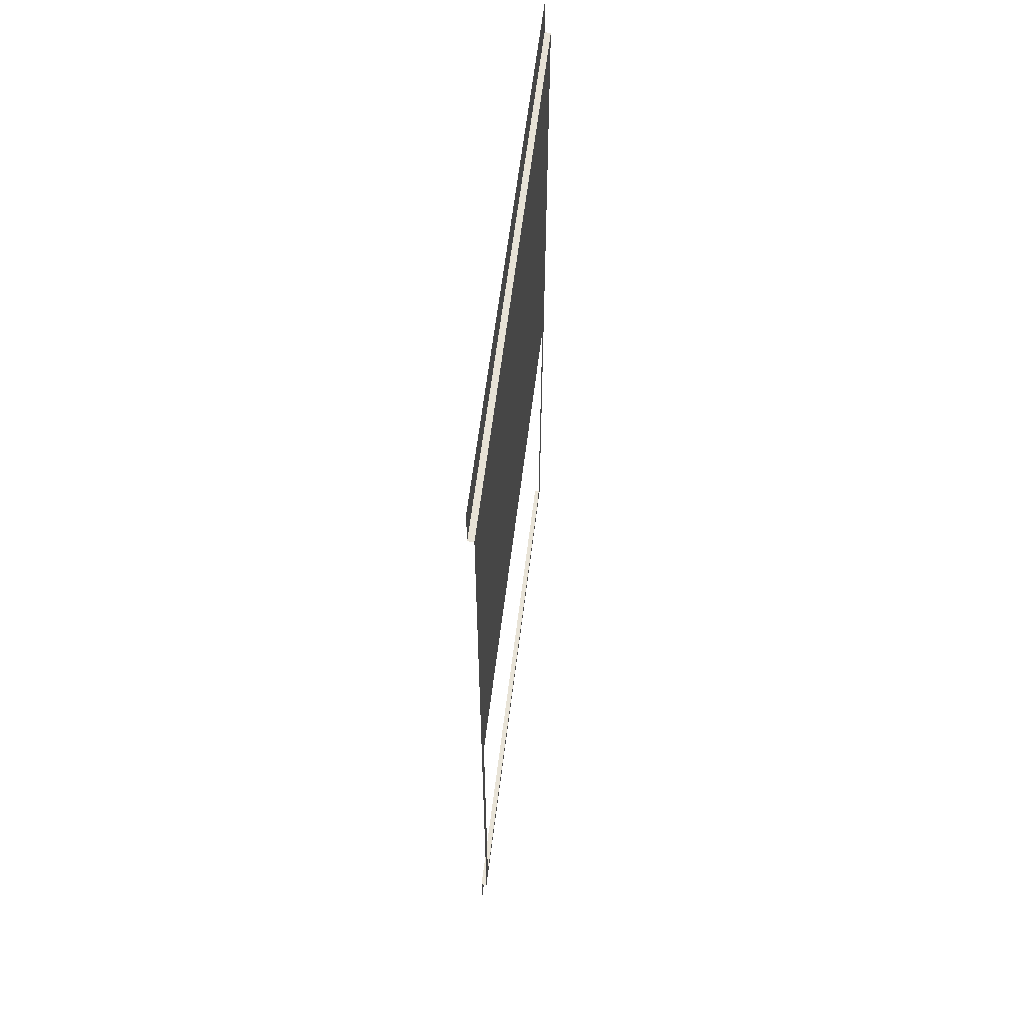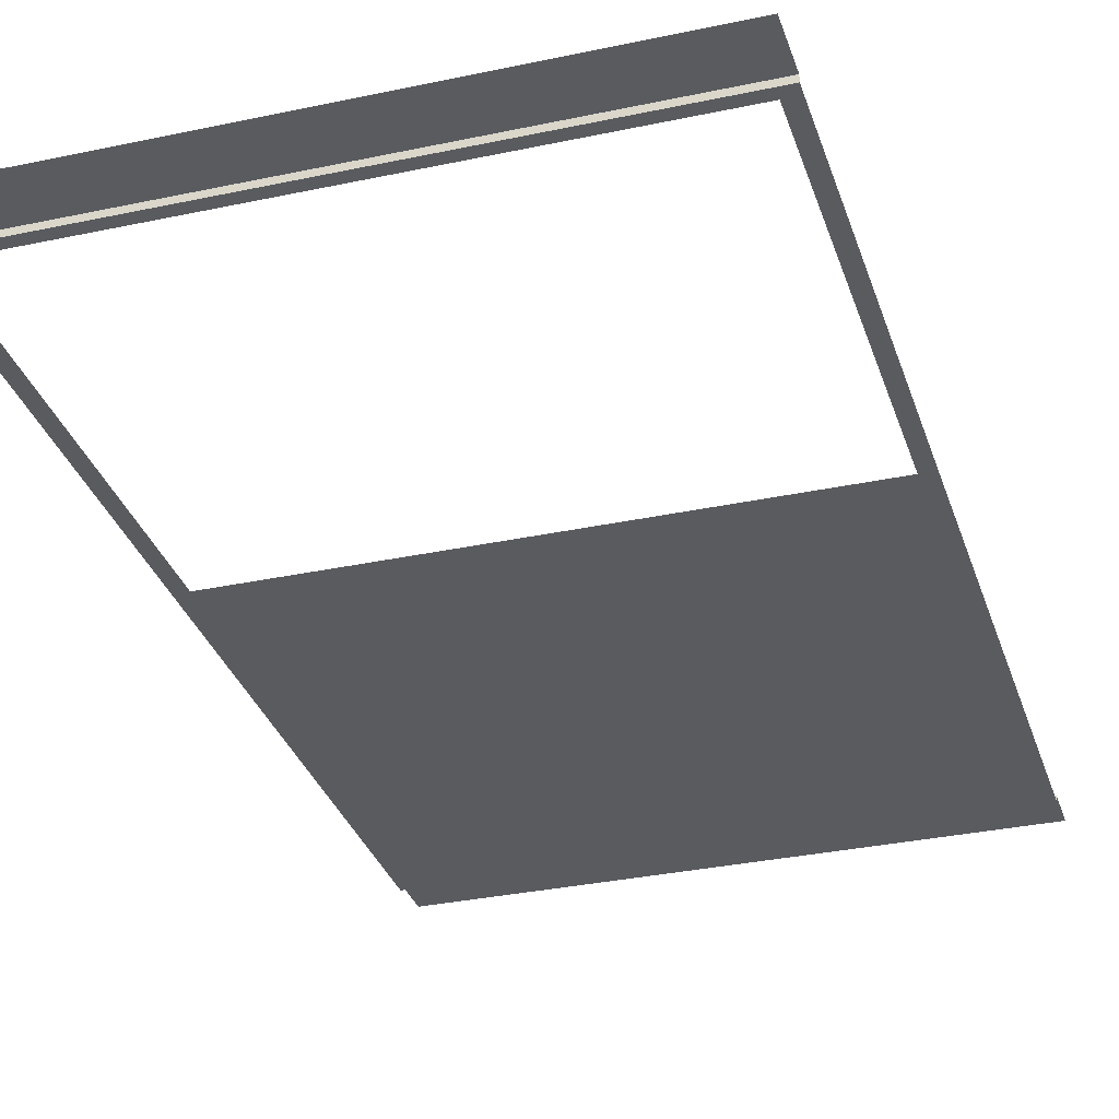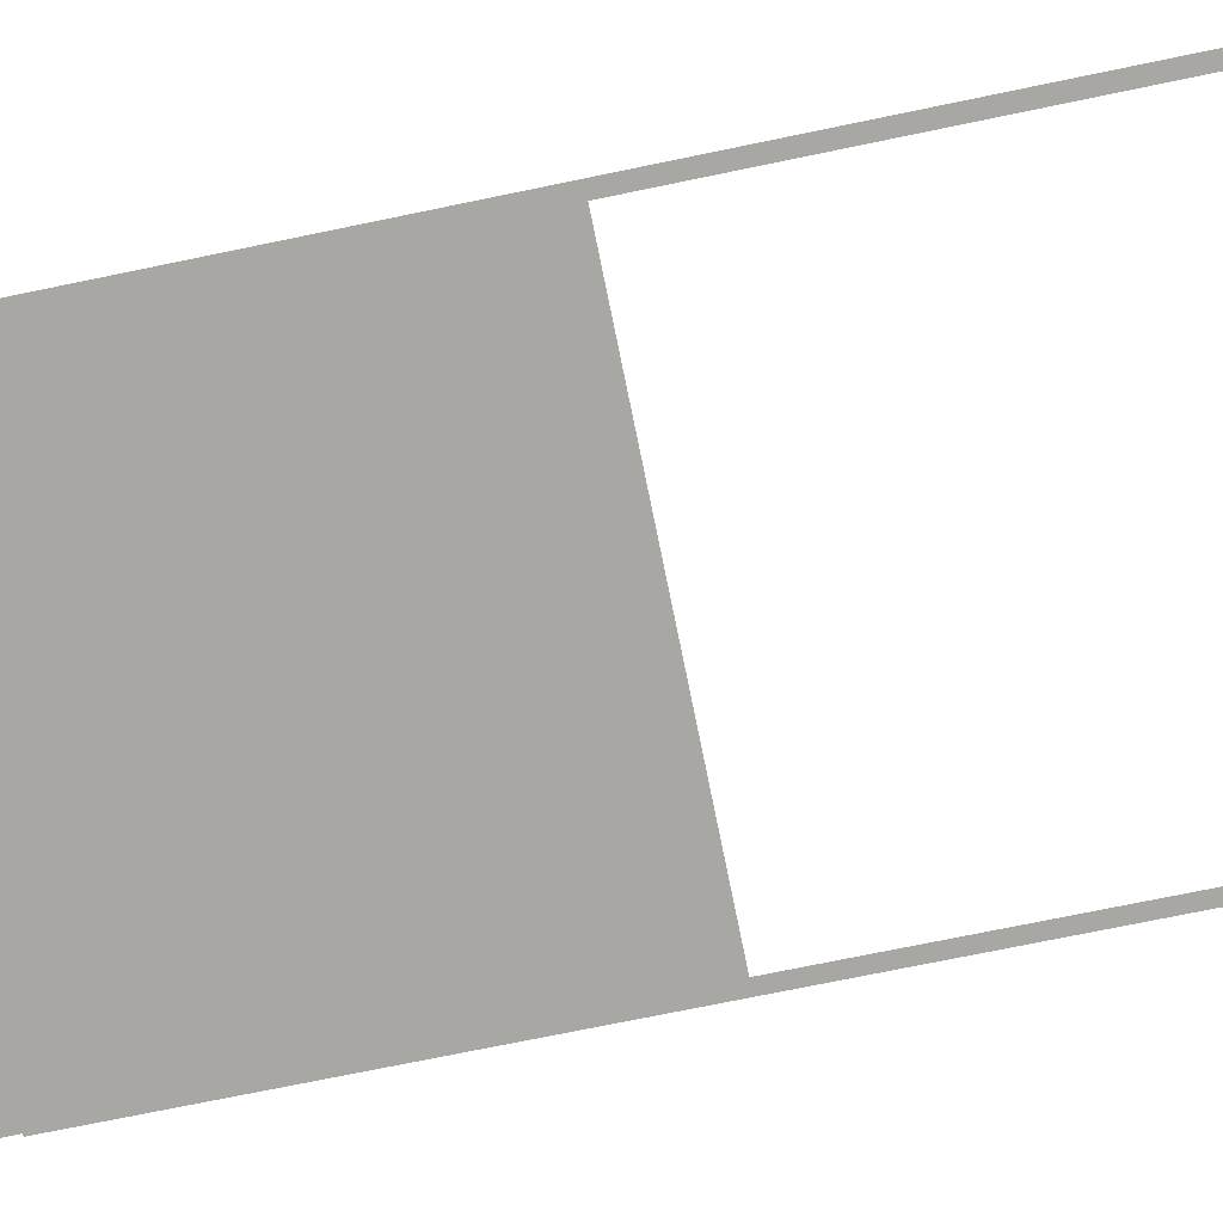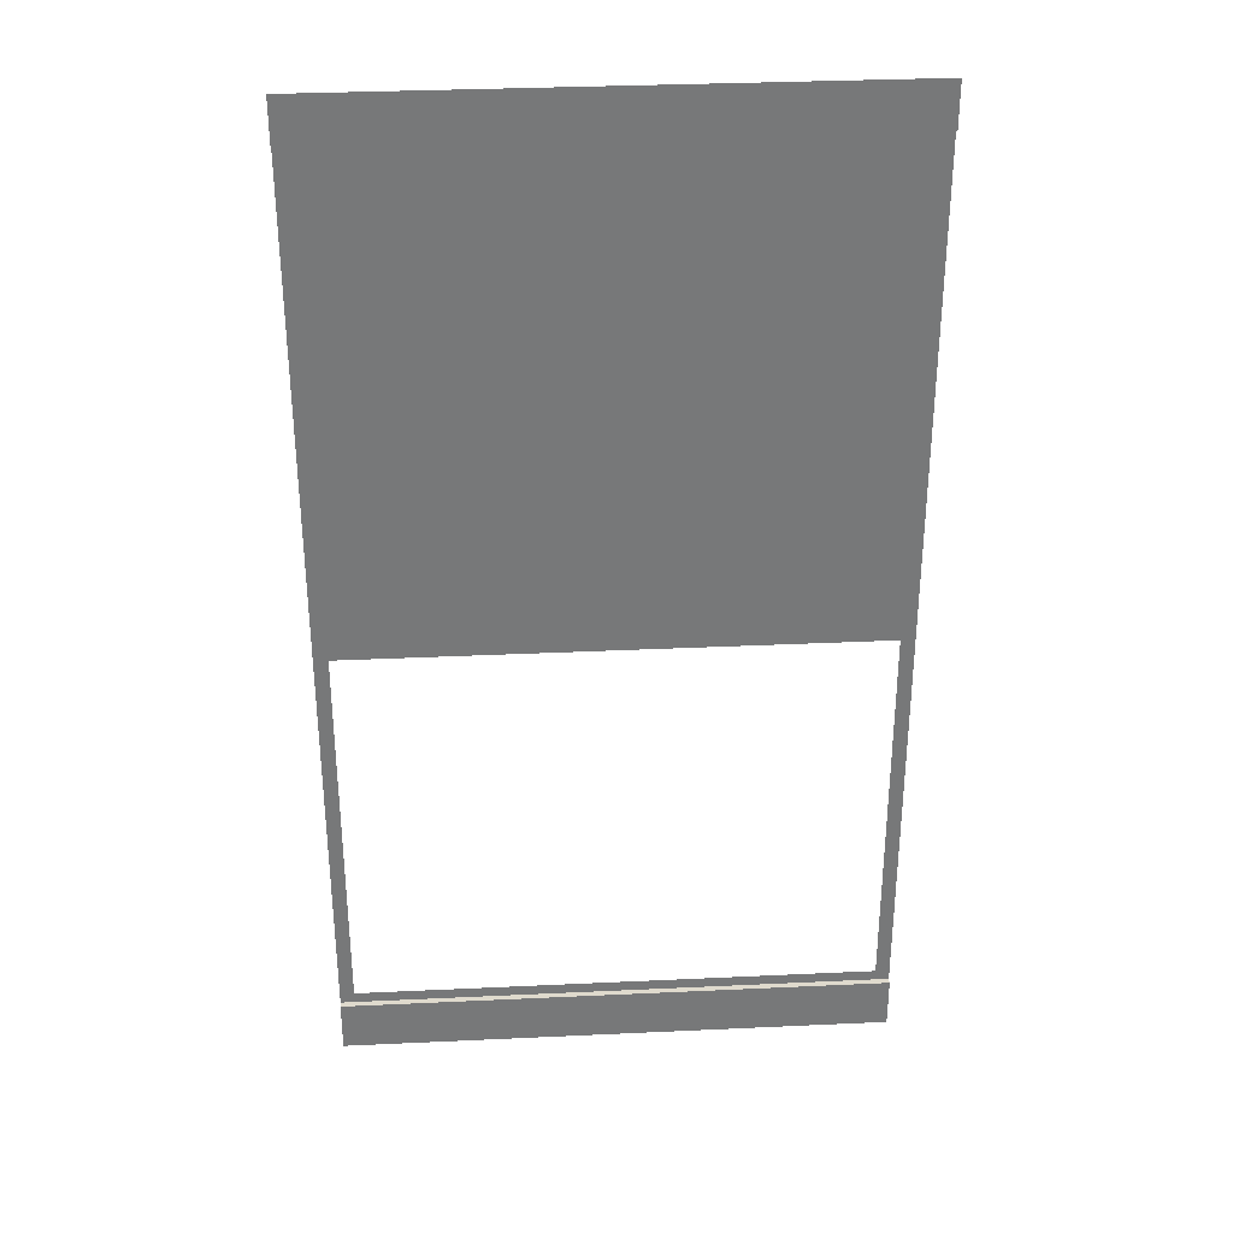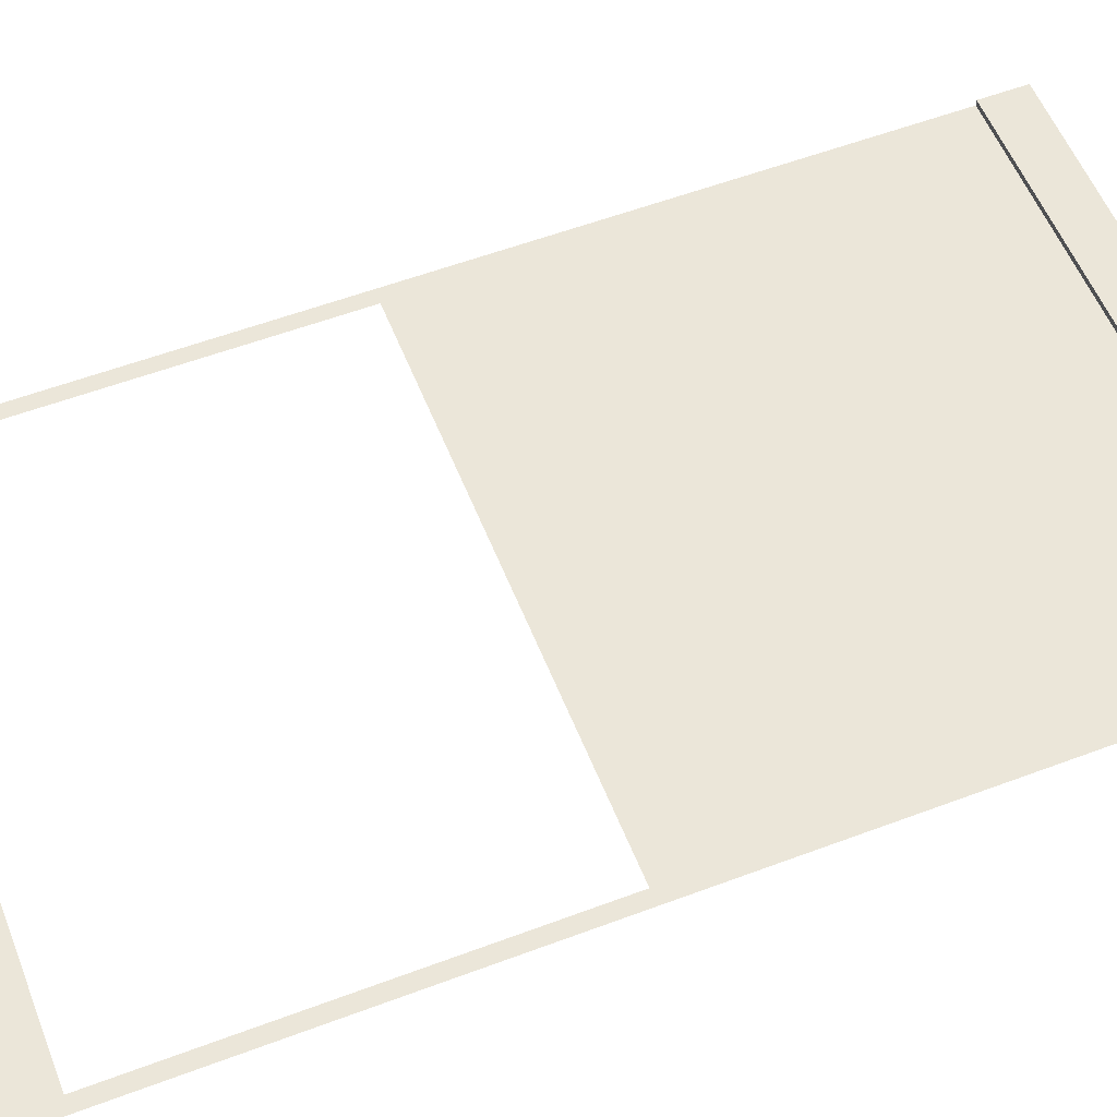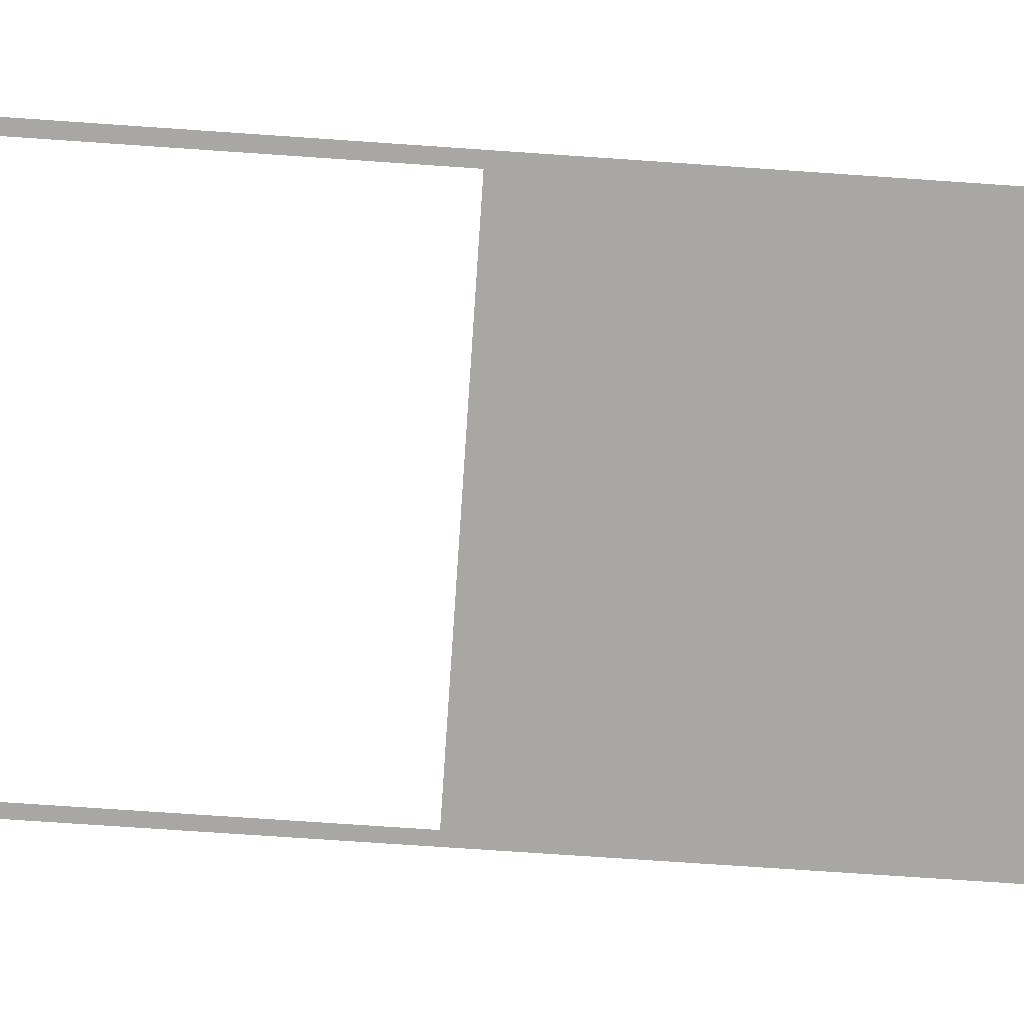
<metadata>
{"format":"obj","ext":"obj","renderer":"f3d","projection":"perspective","resolution":1024,"background":"white","views":[{"elev":61.7,"azim":97.1,"up":"+Y"},{"elev":-32.1,"azim":16.7,"up":"+Z"},{"elev":-74.8,"azim":-78.4,"up":"+Z"},{"elev":32.9,"azim":-3.7,"up":"+Y"},{"elev":56.4,"azim":68.5,"up":"+Z"},{"elev":-74.8,"azim":86.1,"up":"+Z"}]}
</metadata>
<code>
v 2e-06 8.417 0
v 5 8.417 0
v 5 0.2061 0
v 2e-06 0.2061 0
v 5 8.417 0.05487
v 4e-06 8.417 0.05488
v 5 8.829 0.05487
v 2e-06 8.829 0.05488
v 5 8.417 0
v 4e-06 8.417 0
v 5 -0.2707 0.05487
v 4e-06 -0.2707 0.05488
v 5 0.2061 0.05487
v 2e-06 0.2061 0.05488
v 4.872 0.3077 0
v 4.872 3.927 0
v 0.1283 3.927 0
v 0.1283 0.3077 0
v 2e-06 4.055 0
v 5 4.055 0
f 6 5 7 8
f 5 6 10 9
f 12 11 13 14
f 14 13 3 4
f 4 3 15 18
f 19 4 18 17
f 20 19 17 16
f 3 20 16 15
f 20 2 1 19

</code>
